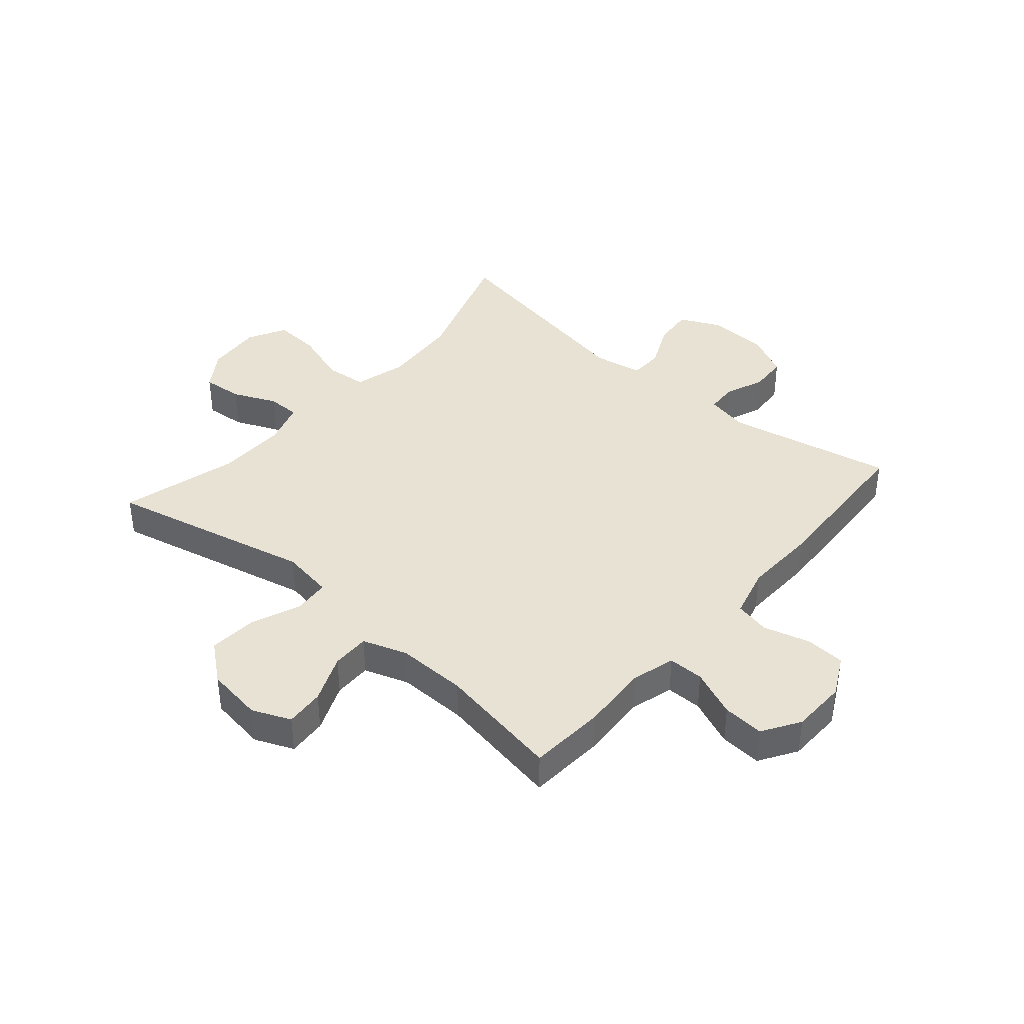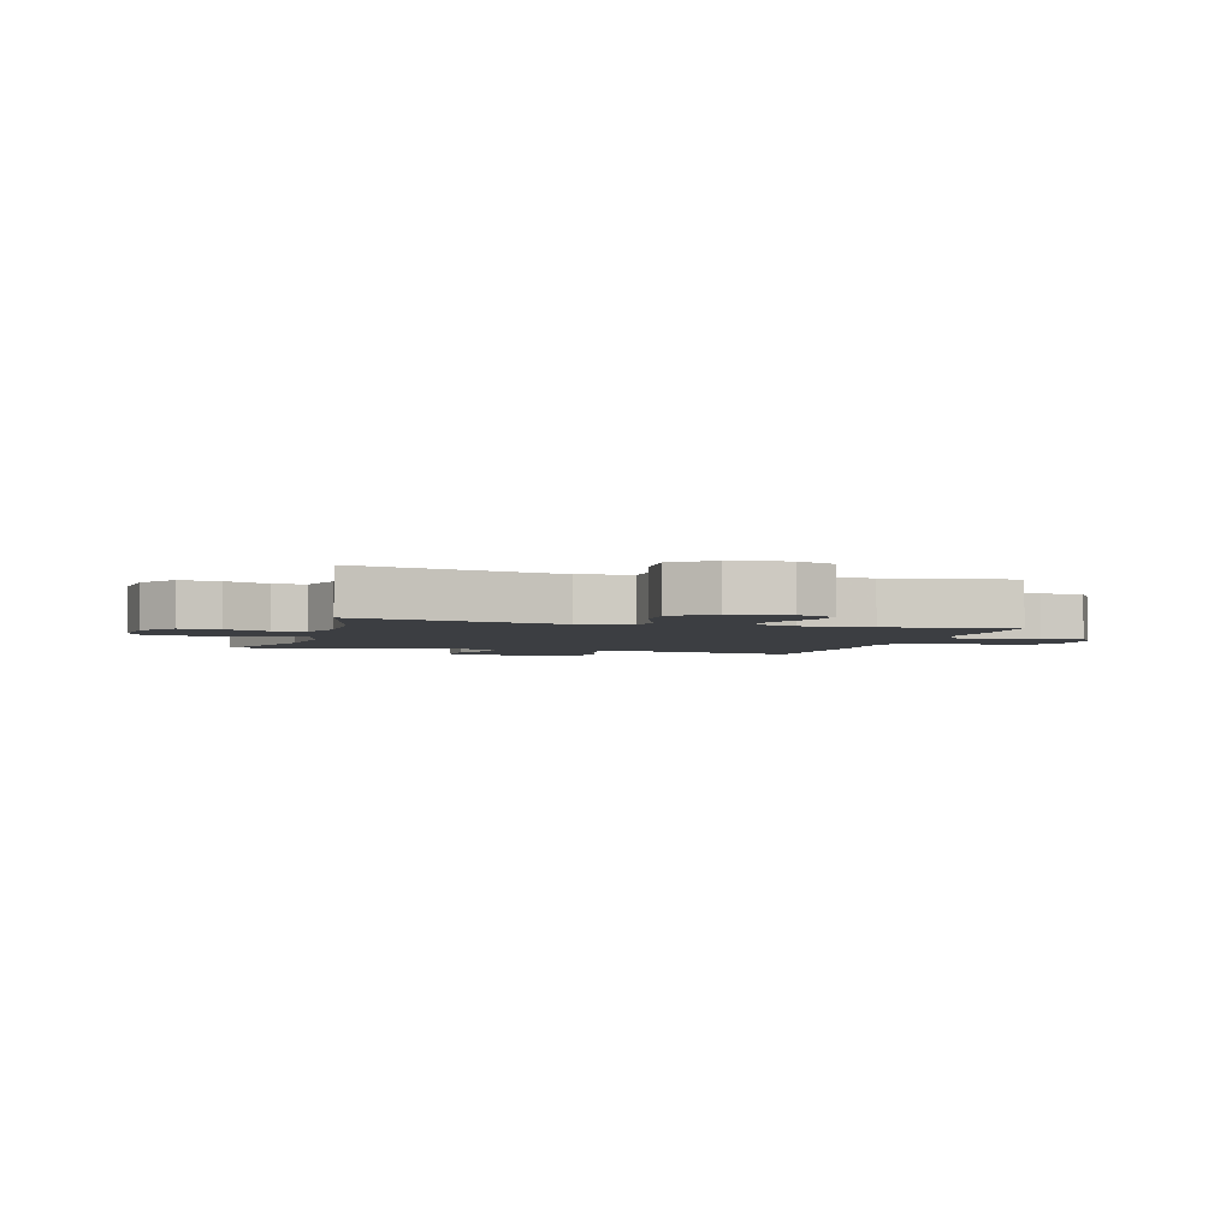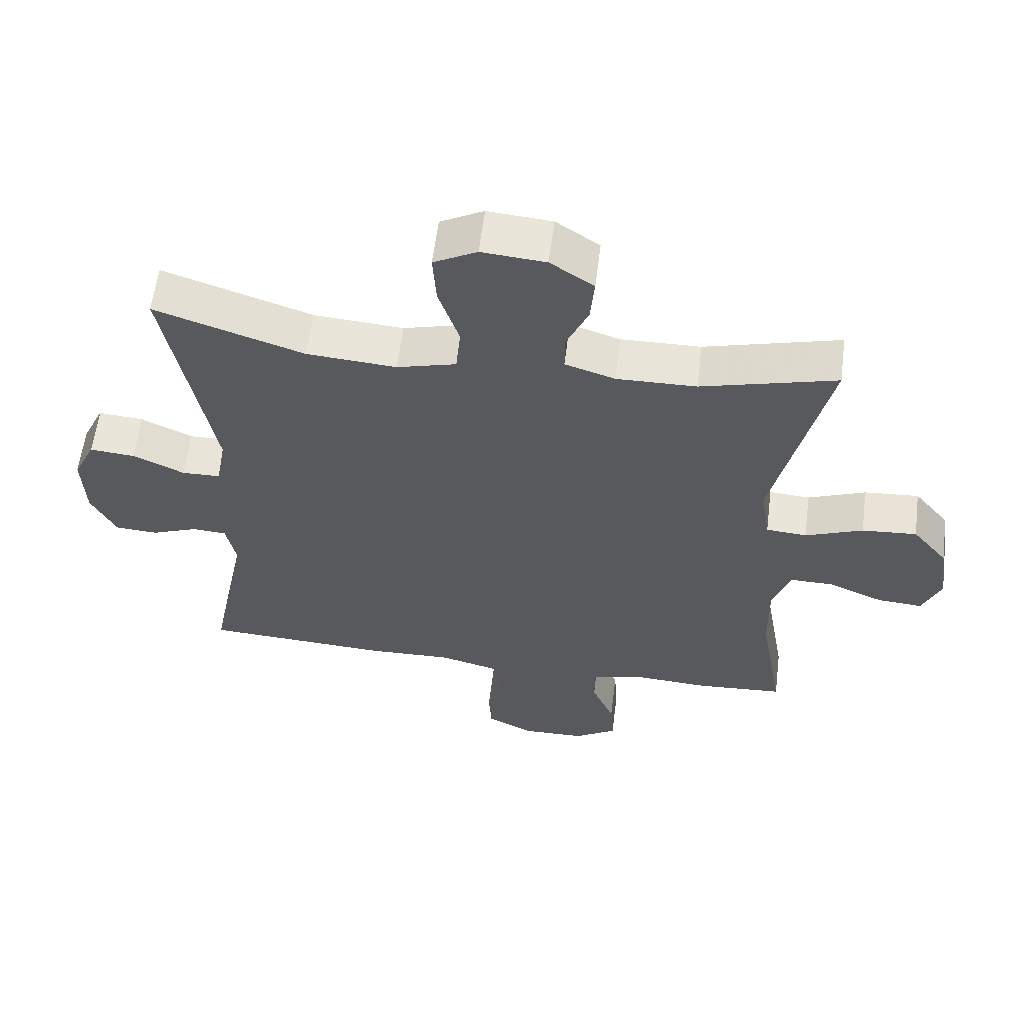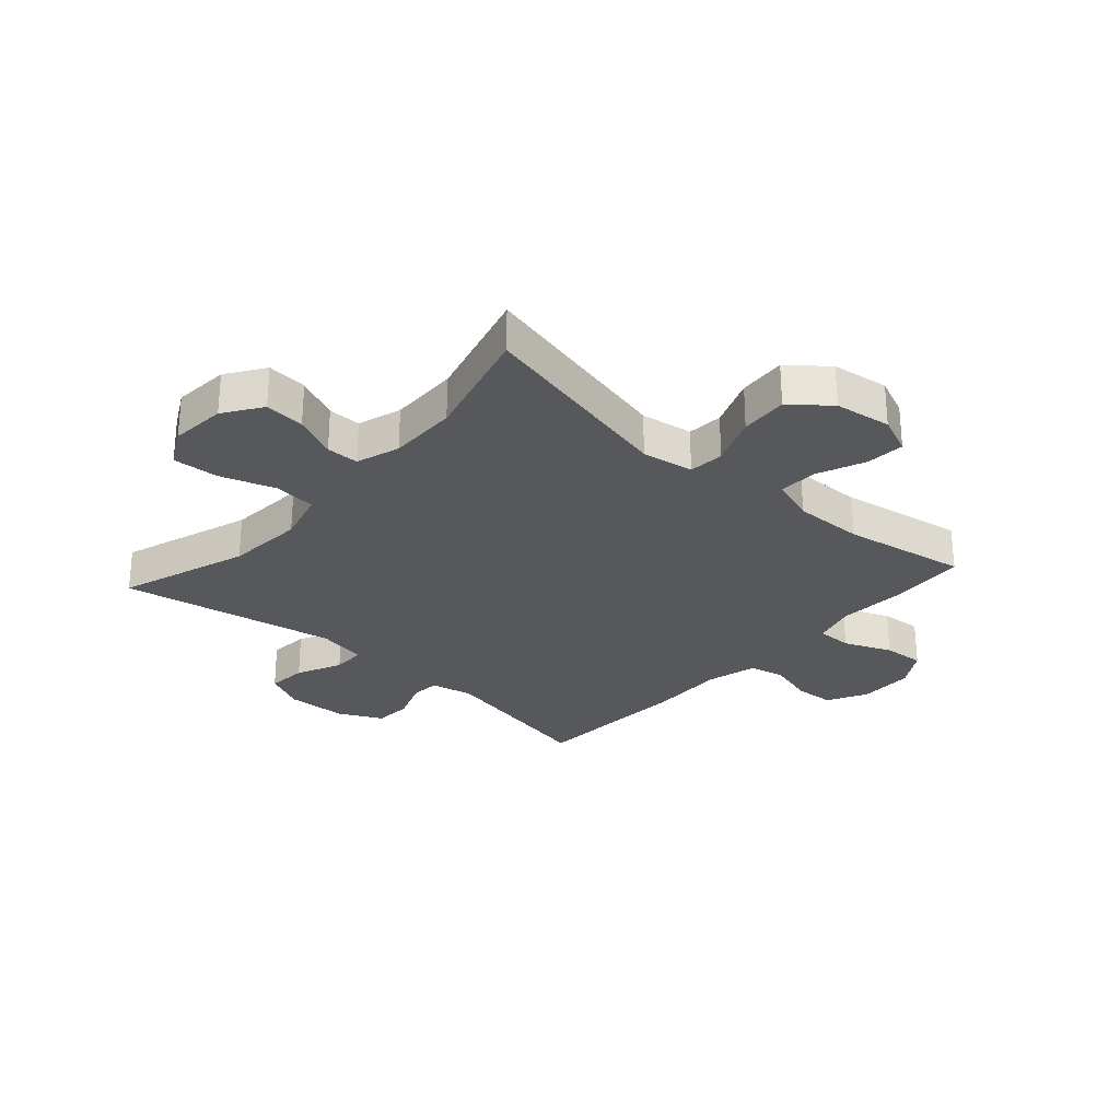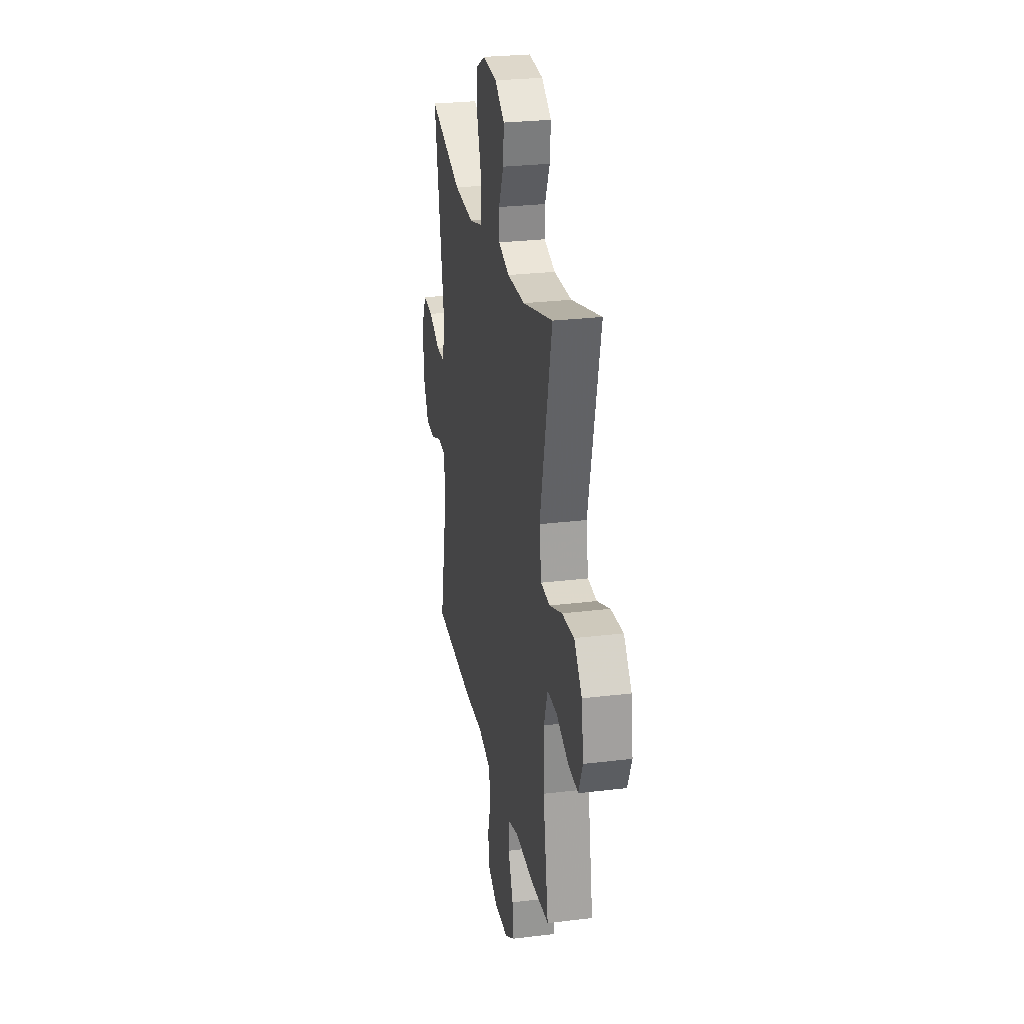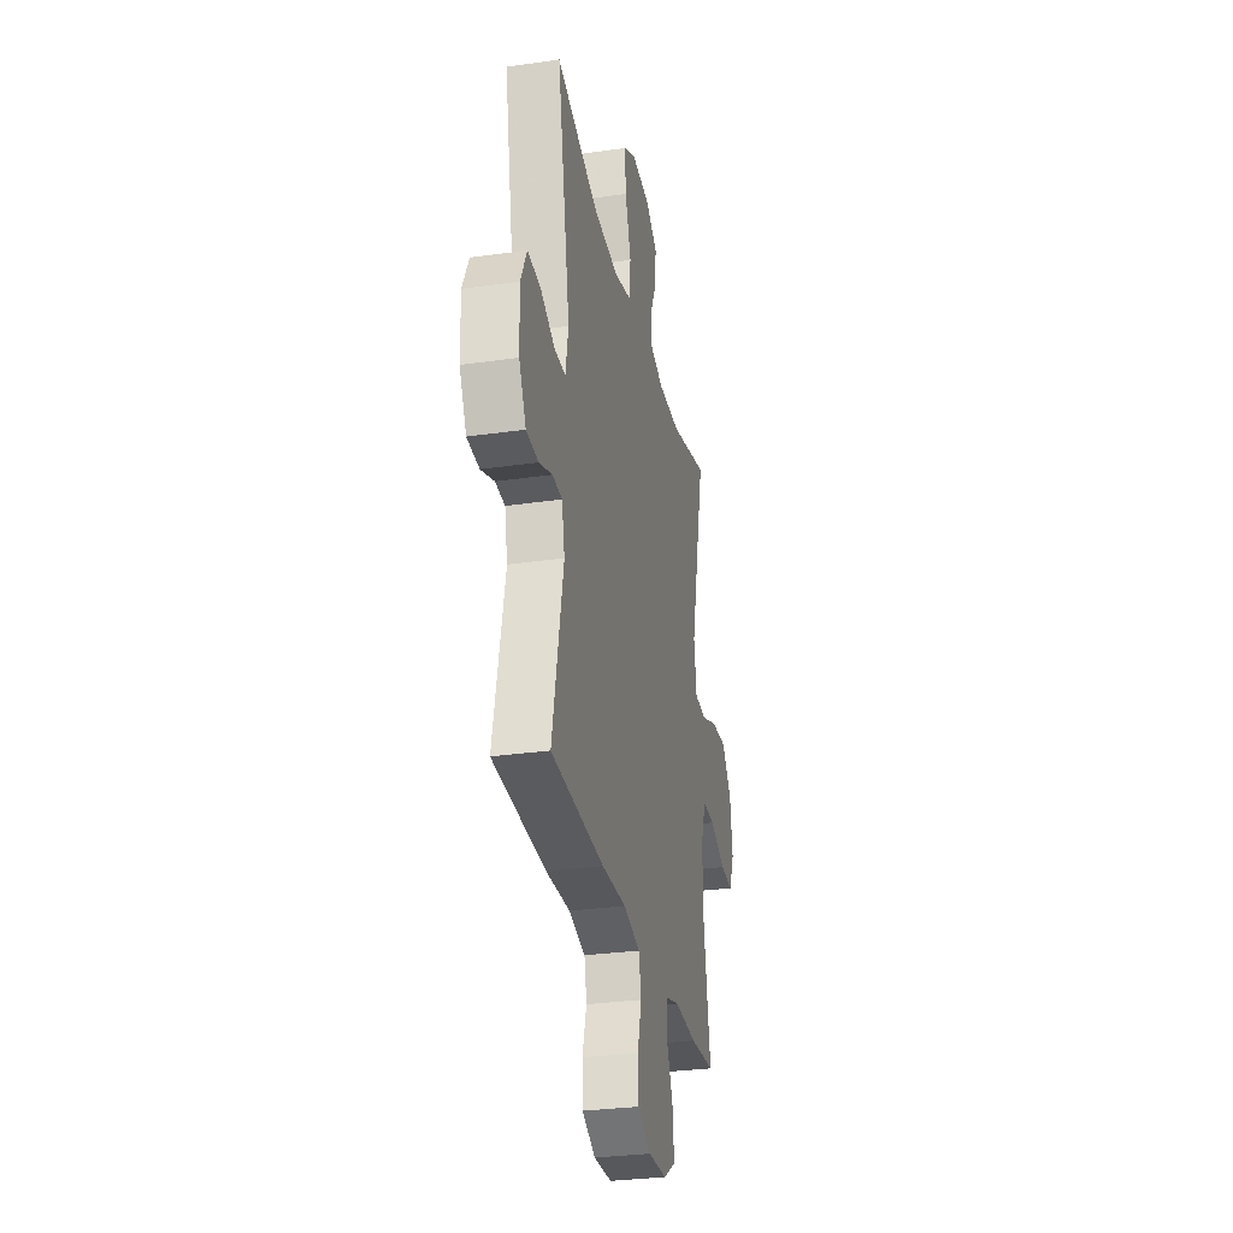
<metadata>
{"format":"obj","ext":"obj","renderer":"f3d","projection":"perspective","resolution":1024,"background":"white","views":[{"elev":39.7,"azim":130.8,"up":"+Y"},{"elev":-3.1,"azim":73.6,"up":"+Y"},{"elev":59.6,"azim":7.1,"up":"+Z"},{"elev":-28.1,"azim":48.2,"up":"+Y"},{"elev":26.7,"azim":79.2,"up":"+Z"},{"elev":-29.8,"azim":-78.1,"up":"+Z"}]}
</metadata>
<code>
v -0.5 0.07 0.5
v -0.277 0.07 0.425
v -0.143 0.07 0.415
v -0.054 0.07 0.439
v -0.047 0.07 0.511
v -0.078 0.07 0.605
v -0.083 0.07 0.684
v -0.018 0.07 0.719
v 0.078 0.07 0.711
v 0.143 0.07 0.667
v 0.137 0.07 0.598
v 0.104 0.07 0.524
v 0.104 0.07 0.468
v 0.179 0.07 0.444
v 0.298 0.07 0.446
v 0.5 0.07 0.5
v 0.42 0.07 0.15
v 0.434 0.07 0.061
v 0.495 0.07 0.056
v 0.581 0.07 0.09
v 0.663 0.07 0.096
v 0.716 0.07 0.031
v 0.73 0.07 -0.066
v 0.702 0.07 -0.132
v 0.635 0.07 -0.127
v 0.552 0.07 -0.092
v 0.487 0.07 -0.091
v 0.461 0.07 -0.167
v 0.463 0.07 -0.287
v 0.5 0.07 -0.5
v 0.369 0.07 -0.509
v 0.252 0.07 -0.502
v 0.178 0.07 -0.523
v 0.178 0.07 -0.584
v 0.212 0.07 -0.665
v 0.217 0.07 -0.736
v 0.153 0.07 -0.776
v 0.058 0.07 -0.778
v -0.011 0.07 -0.742
v -0.015 0.07 -0.674
v 0.007 0.07 -0.595
v -0.006 0.07 -0.534
v -0.093 0.07 -0.511
v -0.221 0.07 -0.515
v -0.5 0.07 -0.5
v -0.442 0.07 -0.215
v -0.457 0.07 -0.142
v -0.508 0.07 -0.139
v -0.578 0.07 -0.166
v -0.642 0.07 -0.162
v -0.679 0.07 -0.088
v -0.683 0.07 0.016
v -0.65 0.07 0.085
v -0.582 0.07 0.079
v -0.505 0.07 0.043
v -0.447 0.07 0.044
v -0.432 0.07 0.128
v -0.5 0 0.5
v -0.277 0 0.425
v -0.143 0 0.415
v -0.054 0 0.439
v -0.047 0 0.511
v -0.078 0 0.605
v -0.083 0 0.684
v -0.018 0 0.719
v 0.078 0 0.711
v 0.143 0 0.667
v 0.137 0 0.598
v 0.104 0 0.524
v 0.104 0 0.468
v 0.179 0 0.444
v 0.298 0 0.446
v 0.5 0 0.5
v 0.42 0 0.15
v 0.434 0 0.061
v 0.495 0 0.056
v 0.581 0 0.09
v 0.663 0 0.096
v 0.716 0 0.031
v 0.73 0 -0.066
v 0.702 0 -0.132
v 0.635 0 -0.127
v 0.552 0 -0.092
v 0.487 0 -0.091
v 0.461 0 -0.167
v 0.463 0 -0.287
v 0.5 0 -0.5
v 0.369 0 -0.509
v 0.252 0 -0.502
v 0.178 0 -0.523
v 0.178 0 -0.584
v 0.212 0 -0.665
v 0.217 0 -0.736
v 0.153 0 -0.776
v 0.058 0 -0.778
v -0.011 0 -0.742
v -0.015 0 -0.674
v 0.007 0 -0.595
v -0.006 0 -0.534
v -0.093 0 -0.511
v -0.221 0 -0.515
v -0.5 0 -0.5
v -0.442 0 -0.215
v -0.457 0 -0.142
v -0.508 0 -0.139
v -0.578 0 -0.166
v -0.642 0 -0.162
v -0.679 0 -0.088
v -0.683 0 0.016
v -0.65 0 0.085
v -0.582 0 0.079
v -0.505 0 0.043
v -0.447 0 0.044
v -0.432 0 0.128
f 52 53 54 55
f 52 55 56
f 51 52 56
f 48 49 50 51
f 47 48 51 56
f 46 47 56 57
f 43 44 45 46
f 42 43 46 57
f 38 39 40 41
f 38 41 42
f 37 38 42
f 34 35 36 37
f 33 34 37 42
f 32 33 42 57
f 29 30 31 32
f 28 29 32 57
f 23 24 25 26
f 23 26 27
f 22 23 27
f 19 20 21 22
f 18 19 22 27
f 15 16 17
f 14 15 17 18
f 13 14 18 27
f 9 10 11 12
f 9 12 13
f 8 9 13
f 5 6 7 8
f 4 5 8 13
f 3 4 13 27
f 28 57 1 2
f 2 3 27 28
f 112 111 110 109
f 113 112 109
f 113 109 108
f 108 107 106 105
f 113 108 105 104
f 114 113 104 103
f 103 102 101 100
f 114 103 100 99
f 98 97 96 95
f 99 98 95
f 99 95 94
f 94 93 92 91
f 99 94 91 90
f 114 99 90 89
f 89 88 87 86
f 114 89 86 85
f 83 82 81 80
f 84 83 80
f 84 80 79
f 79 78 77 76
f 84 79 76 75
f 74 73 72
f 75 74 72 71
f 84 75 71 70
f 69 68 67 66
f 70 69 66
f 70 66 65
f 65 64 63 62
f 70 65 62 61
f 84 70 61 60
f 59 58 114 85
f 85 84 60 59
f 1 58 59 2
f 2 59 60 3
f 3 60 61 4
f 4 61 62 5
f 5 62 63 6
f 6 63 64 7
f 7 64 65 8
f 8 65 66 9
f 9 66 67 10
f 10 67 68 11
f 11 68 69 12
f 12 69 70 13
f 13 70 71 14
f 14 71 72 15
f 15 72 73 16
f 16 73 74 17
f 17 74 75 18
f 18 75 76 19
f 19 76 77 20
f 20 77 78 21
f 21 78 79 22
f 22 79 80 23
f 23 80 81 24
f 24 81 82 25
f 25 82 83 26
f 26 83 84 27
f 27 84 85 28
f 28 85 86 29
f 29 86 87 30
f 30 87 88 31
f 31 88 89 32
f 32 89 90 33
f 33 90 91 34
f 34 91 92 35
f 35 92 93 36
f 36 93 94 37
f 37 94 95 38
f 38 95 96 39
f 39 96 97 40
f 40 97 98 41
f 41 98 99 42
f 42 99 100 43
f 43 100 101 44
f 44 101 102 45
f 45 102 103 46
f 46 103 104 47
f 47 104 105 48
f 48 105 106 49
f 49 106 107 50
f 50 107 108 51
f 51 108 109 52
f 52 109 110 53
f 53 110 111 54
f 54 111 112 55
f 55 112 113 56
f 56 113 114 57
f 57 114 58 1

</code>
